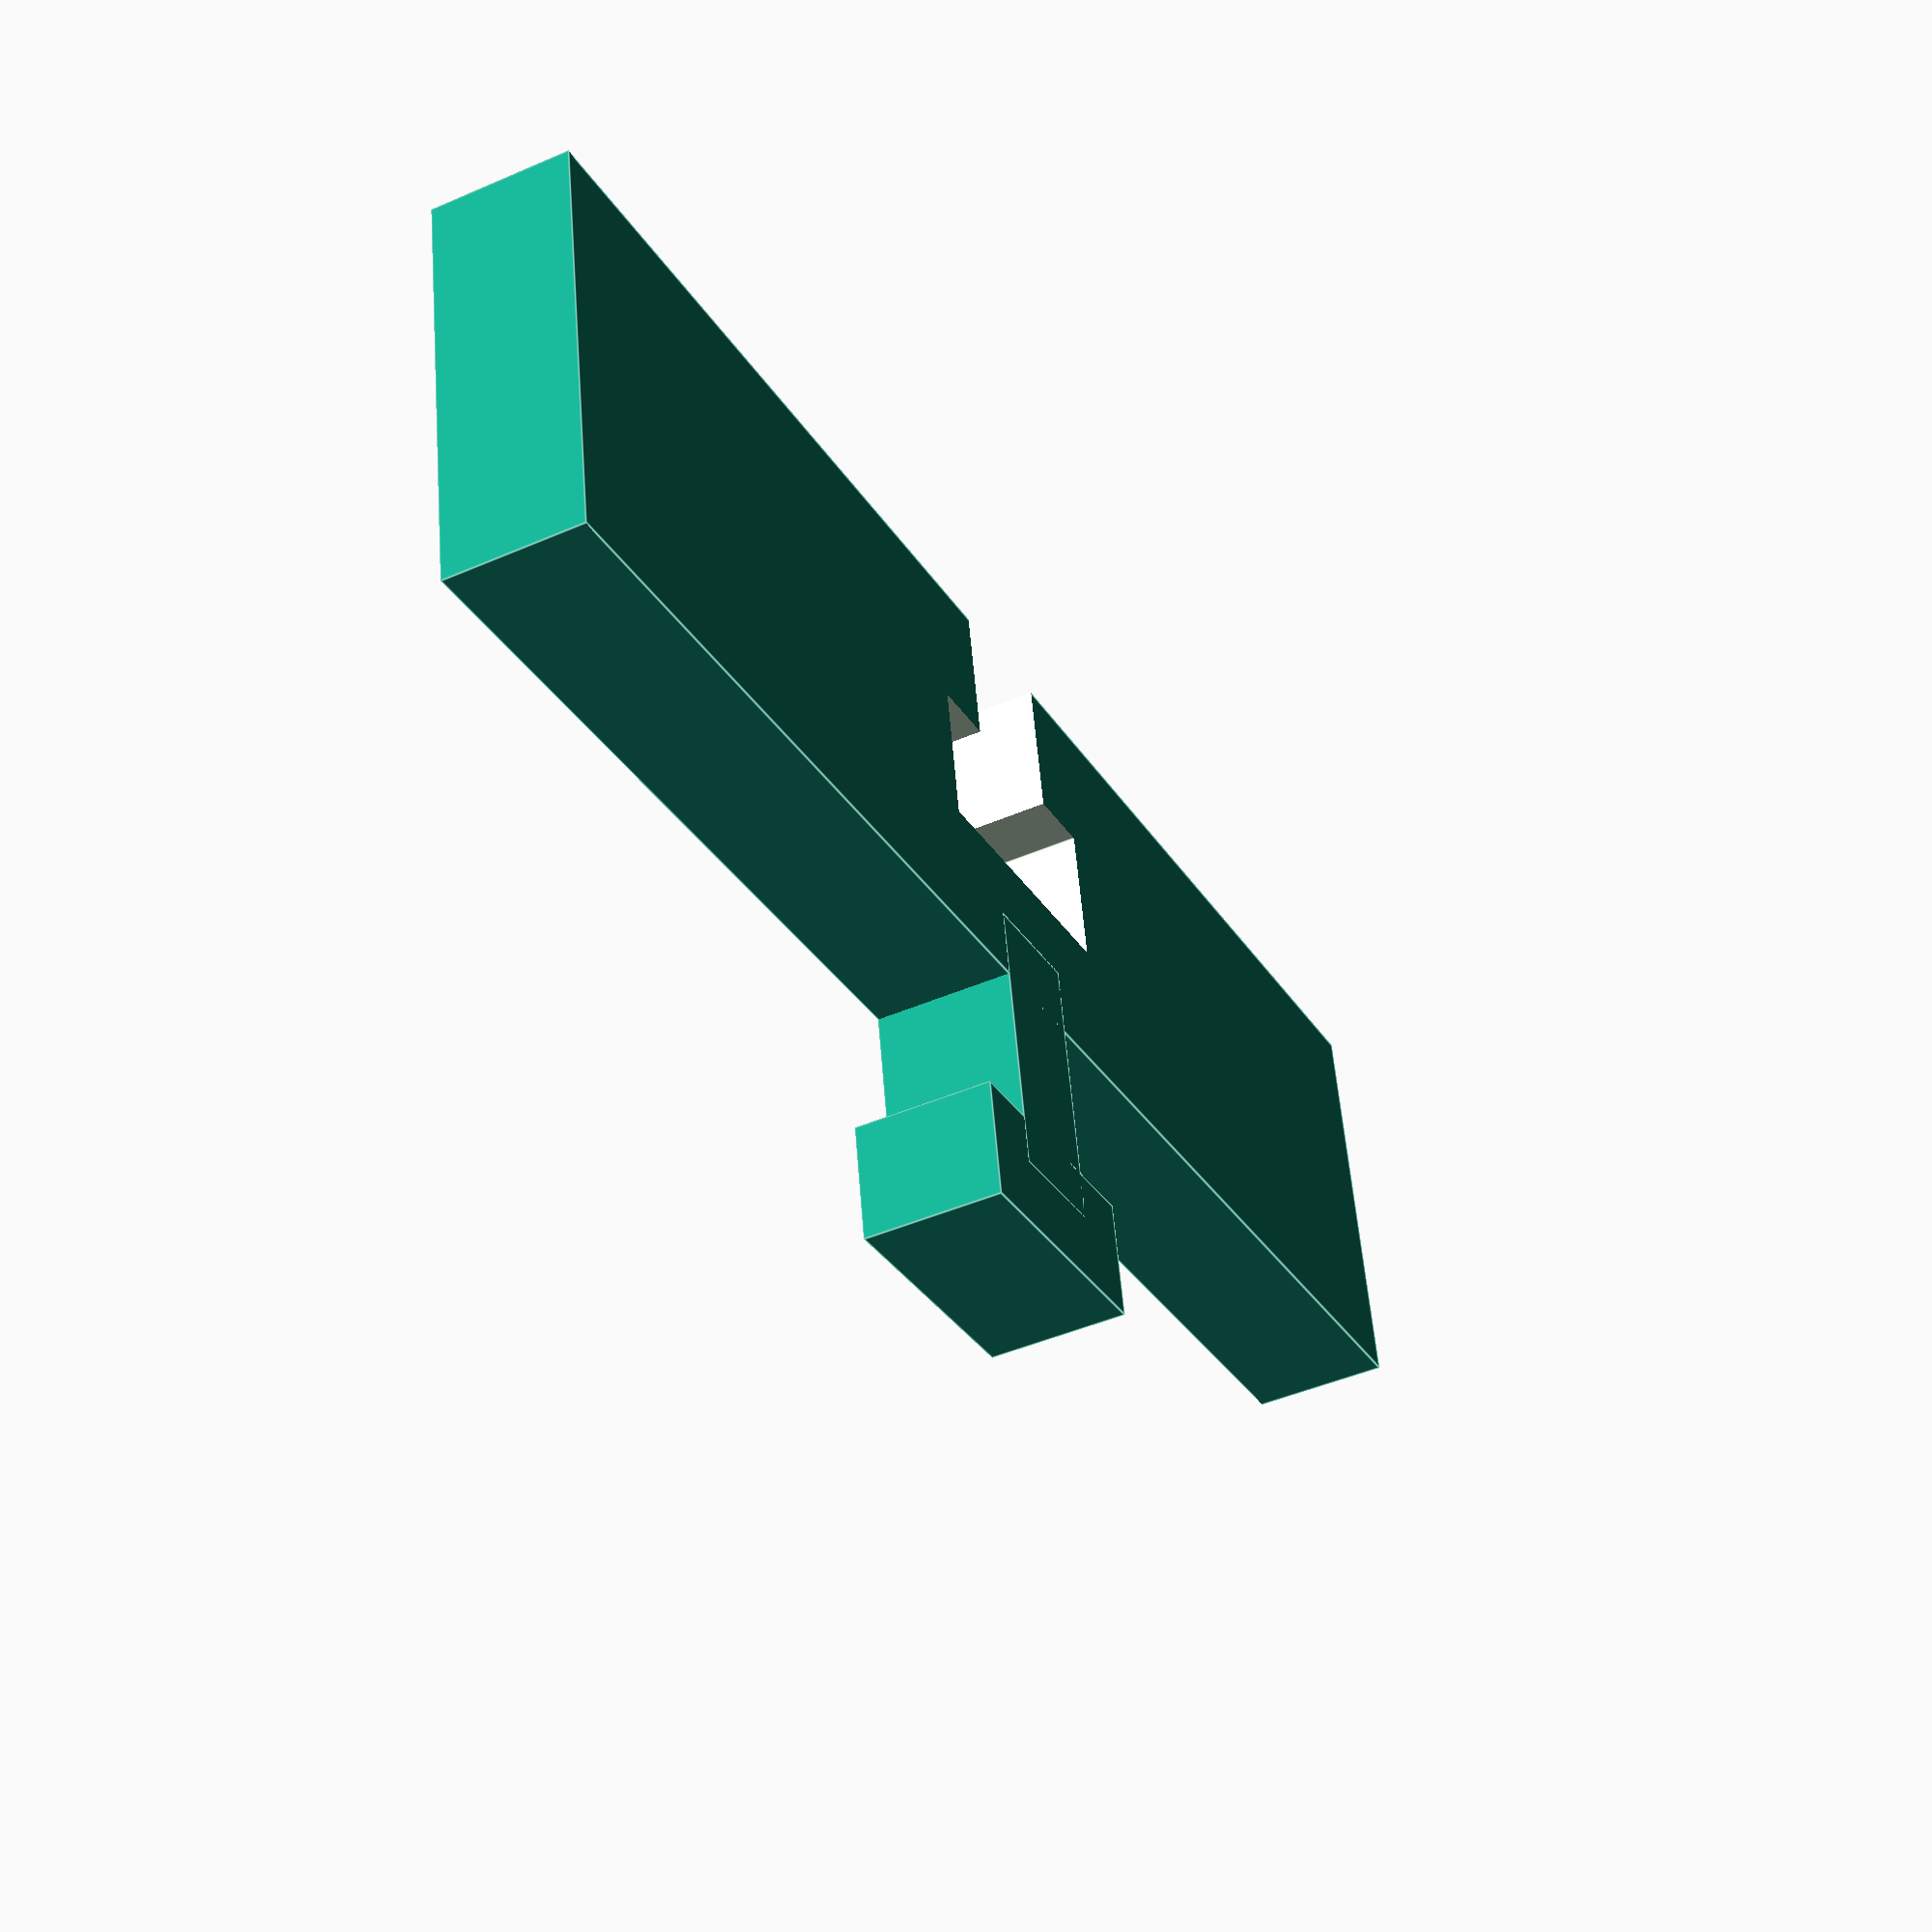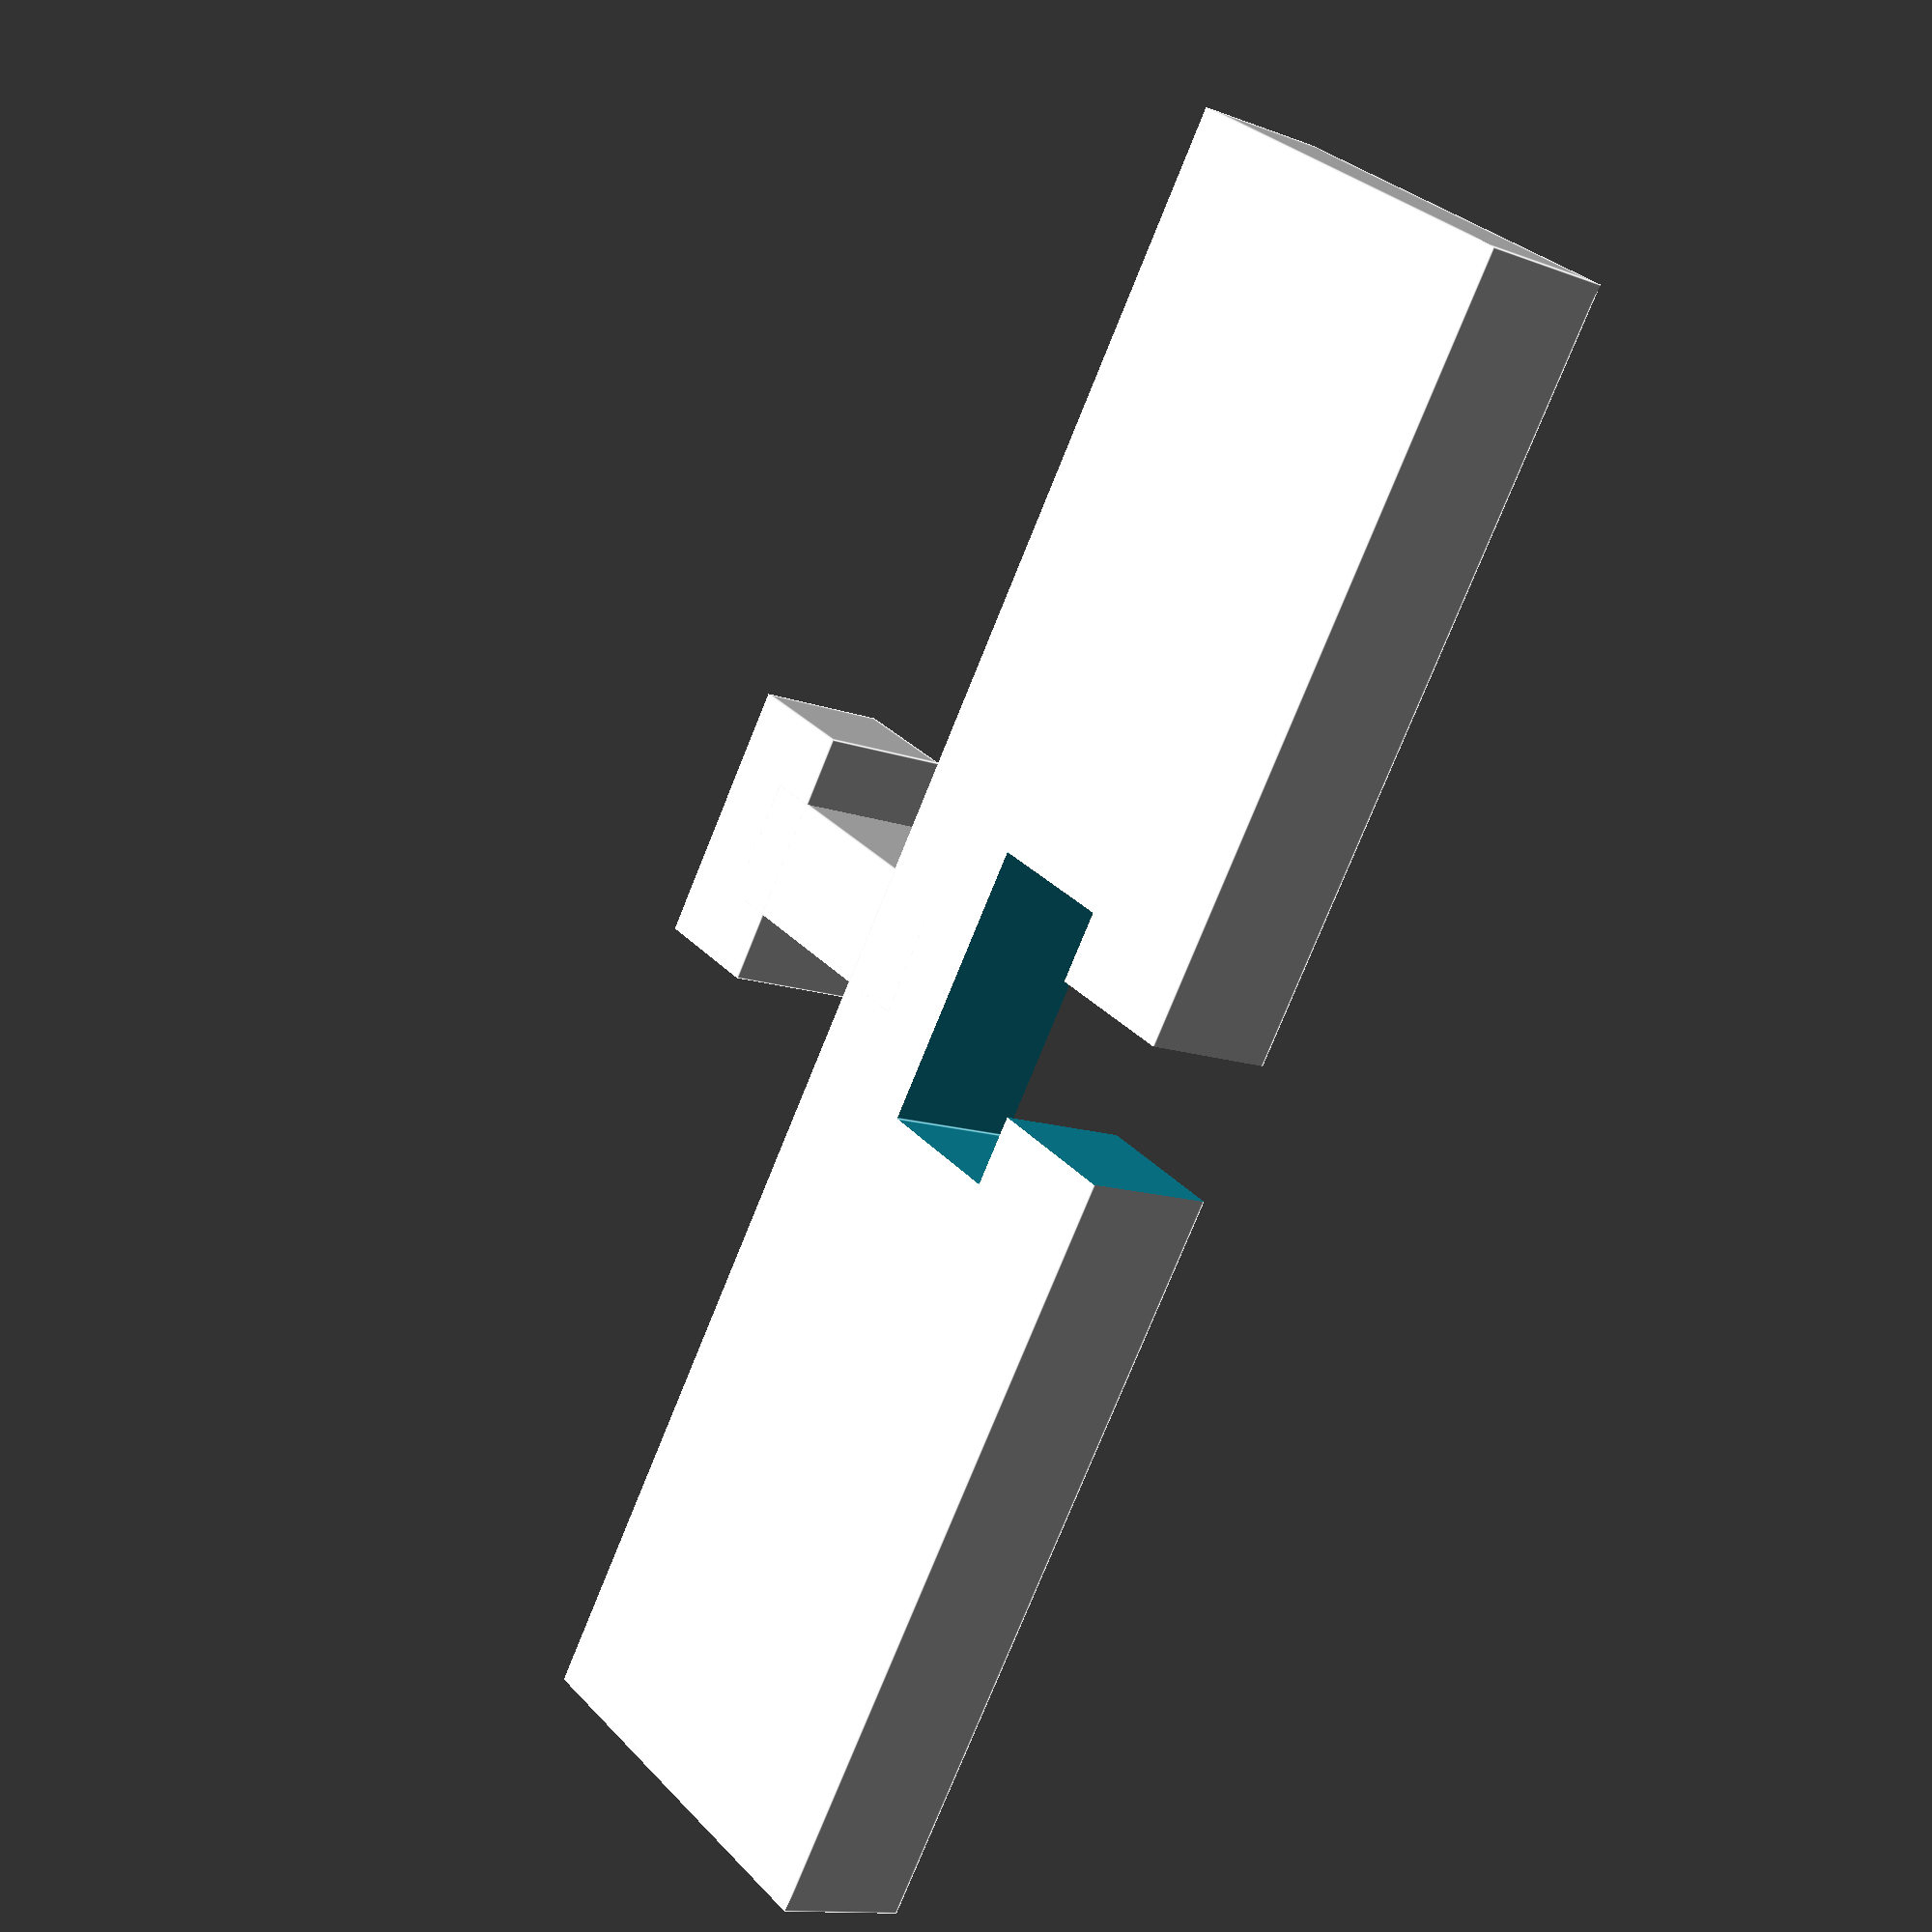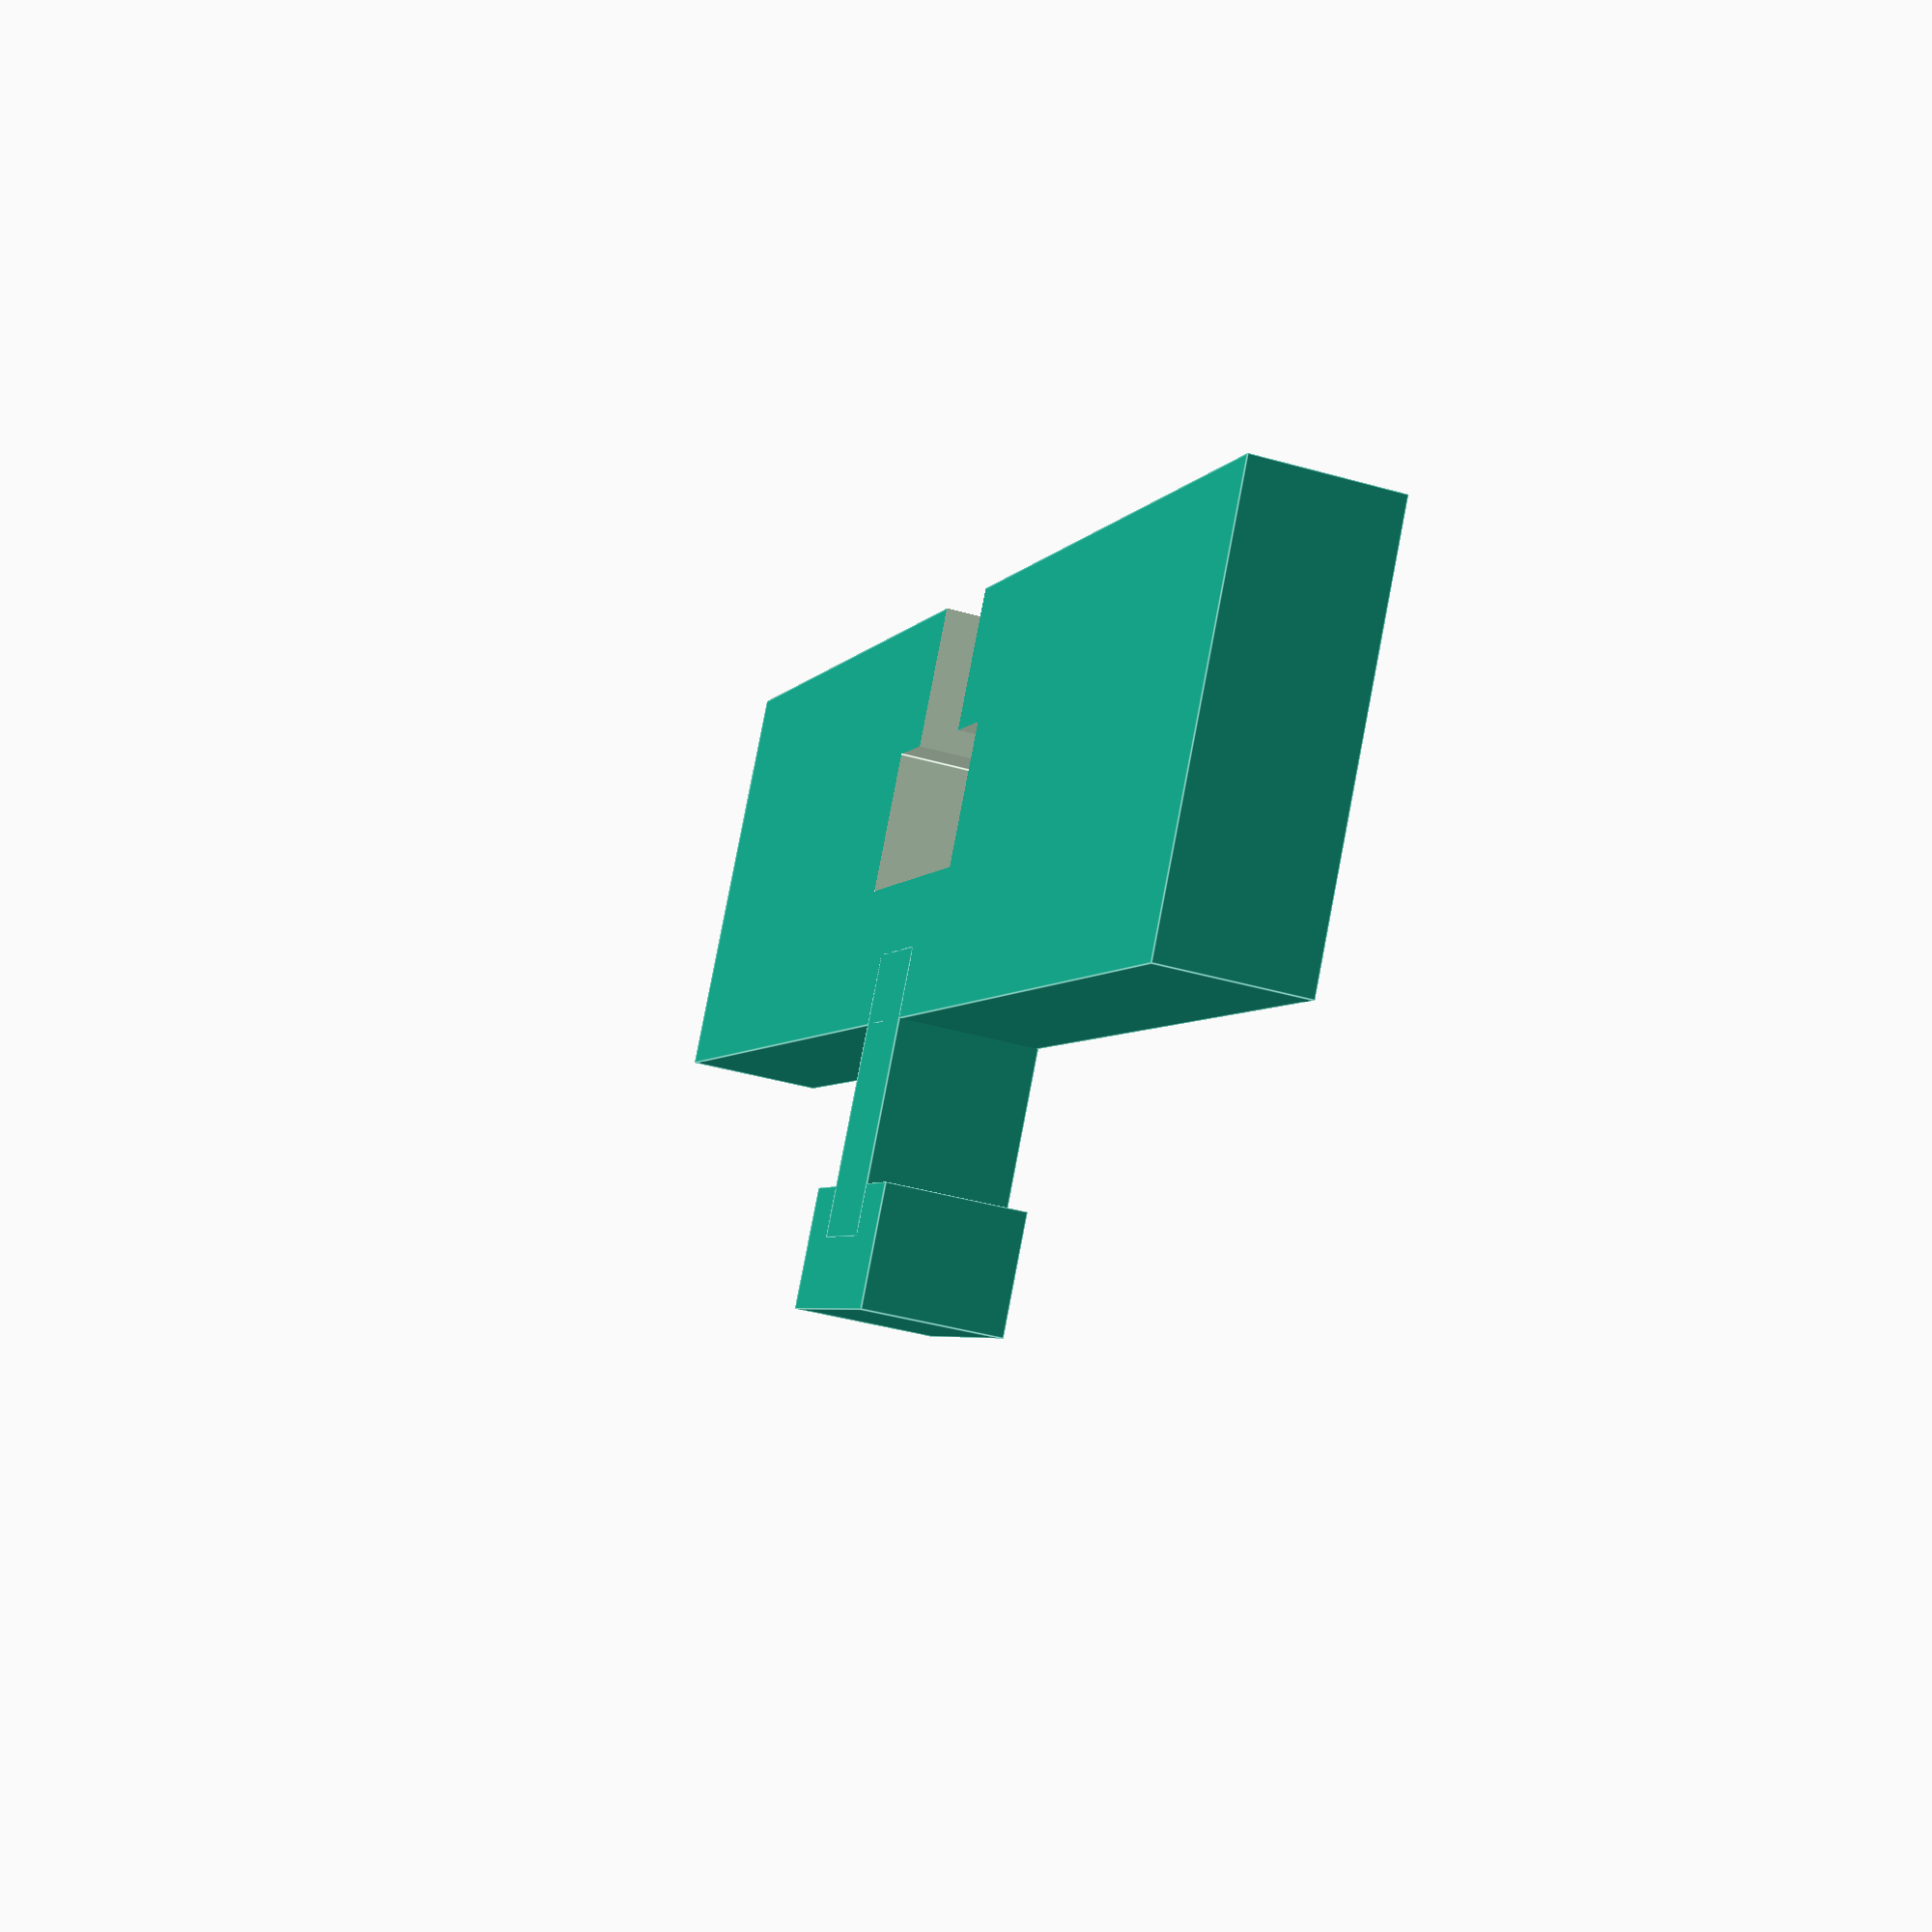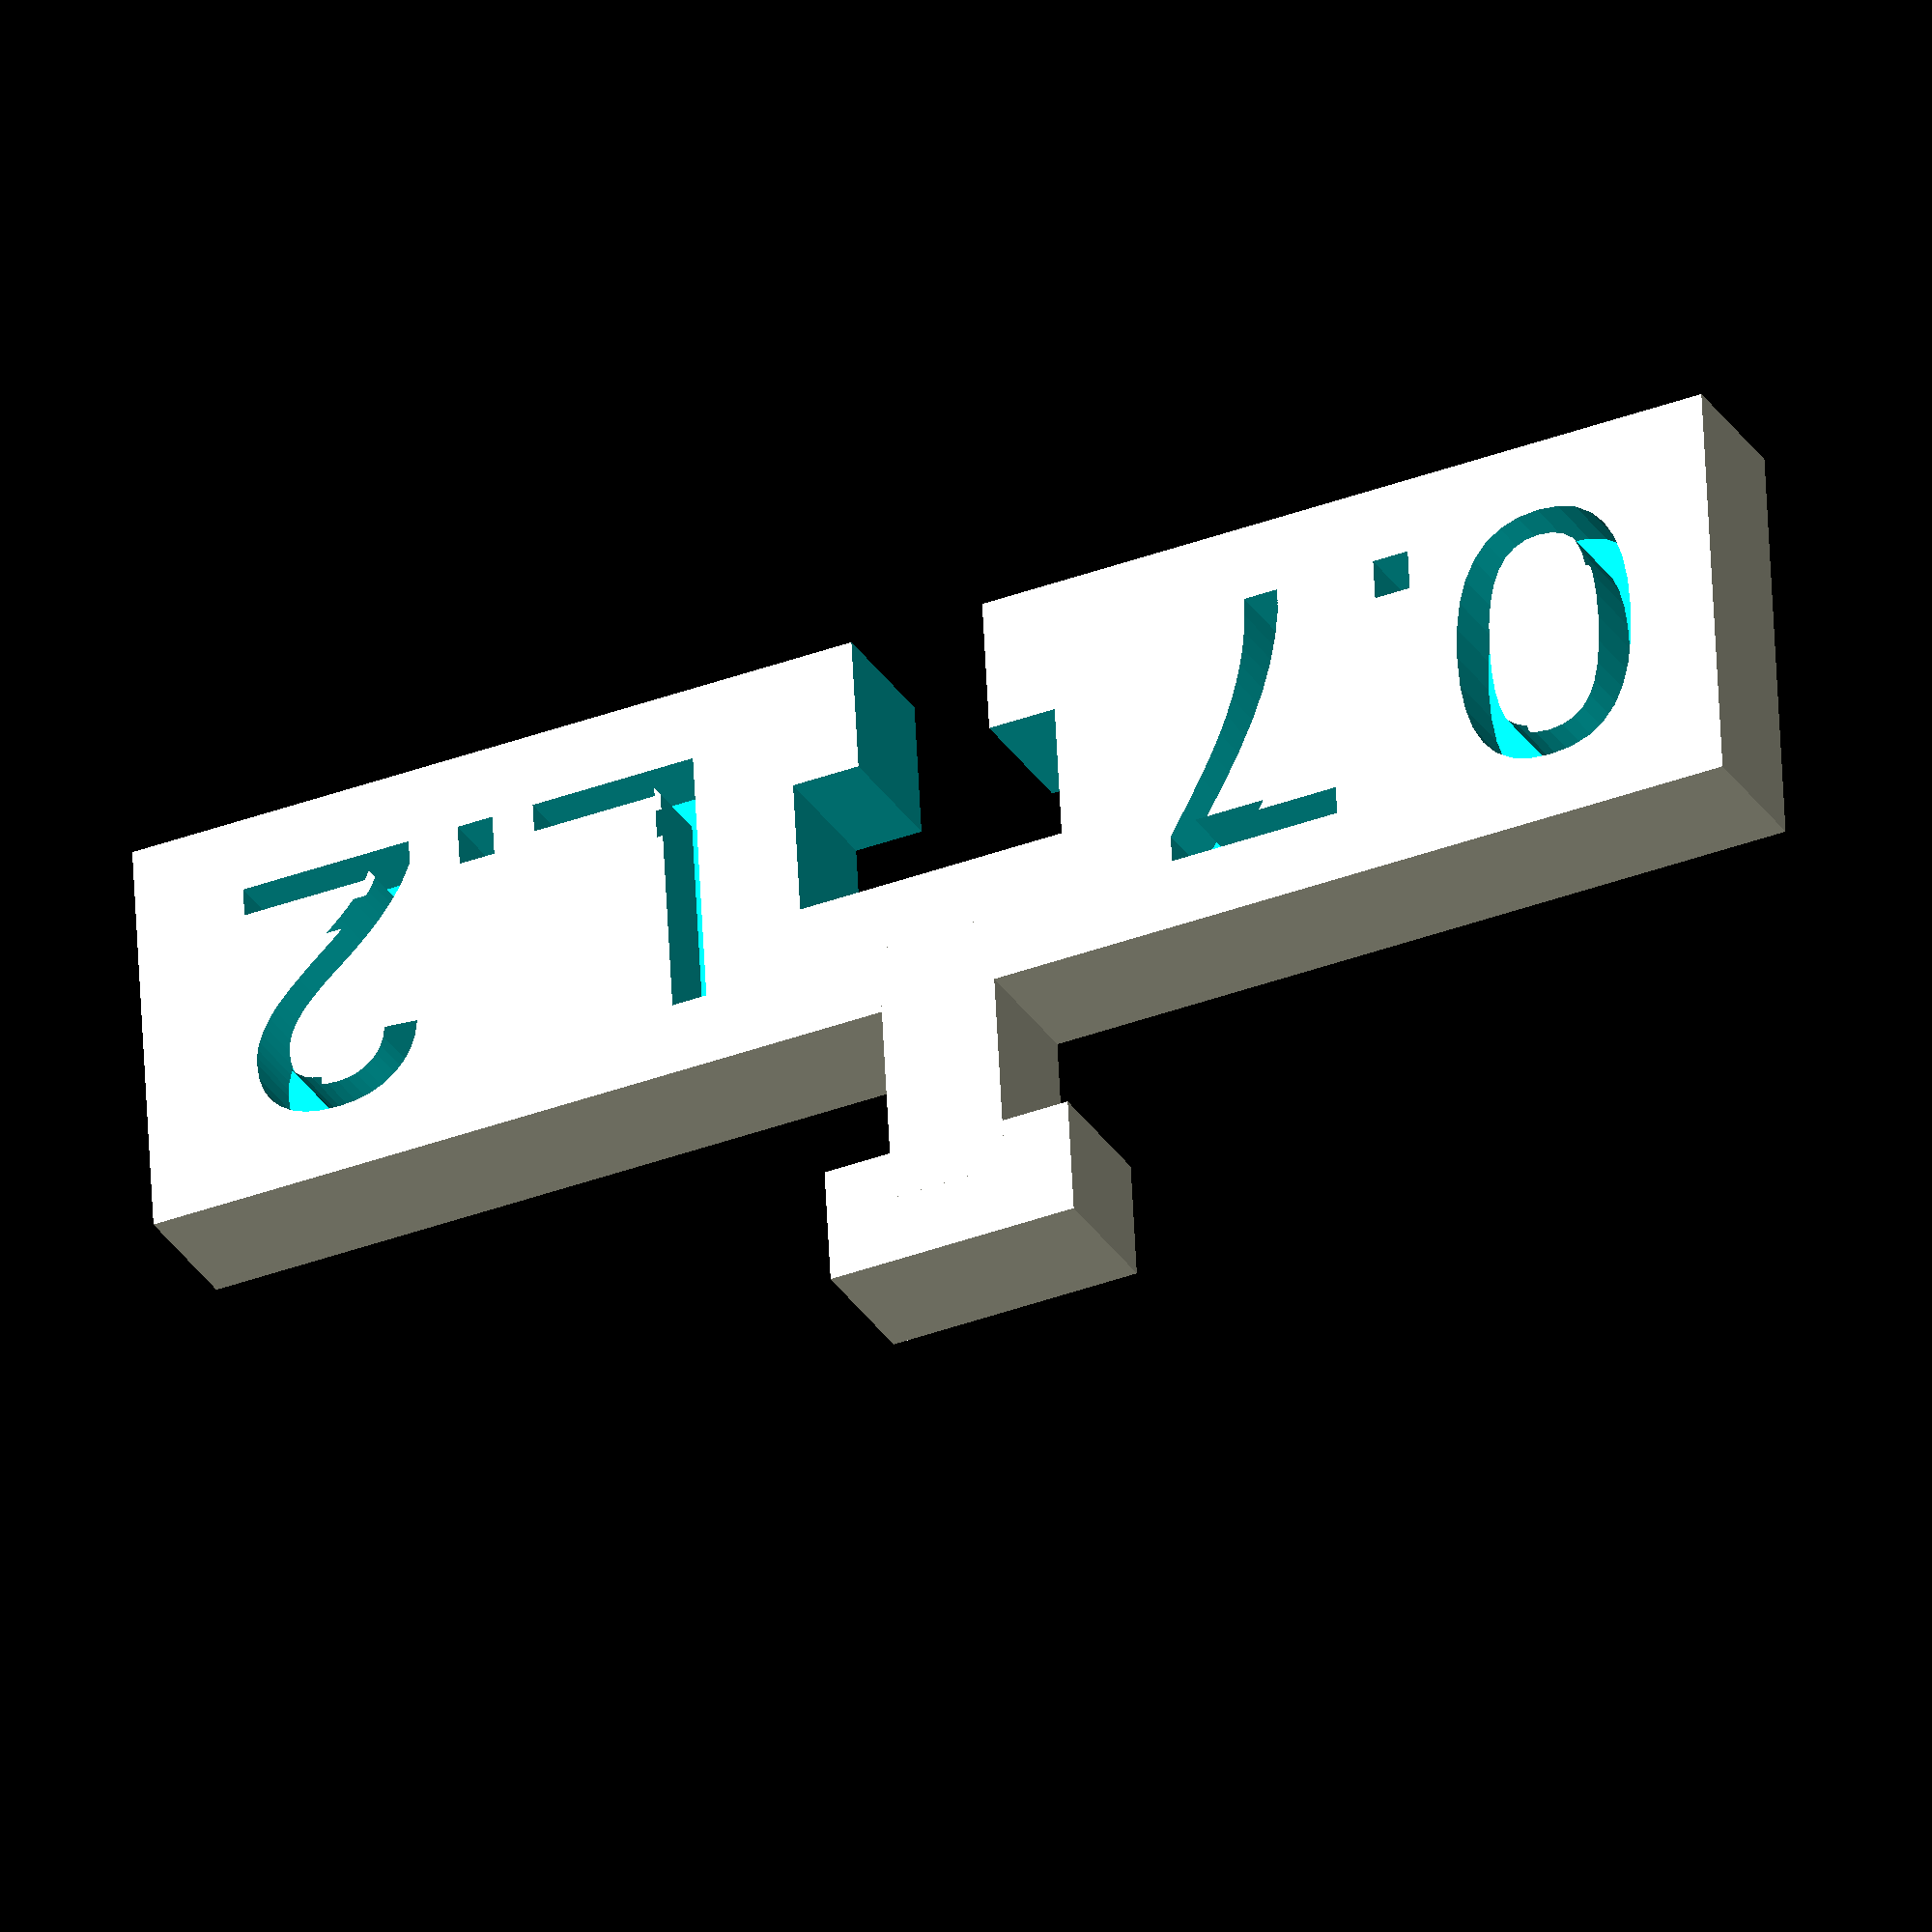
<openscad>
s_diff = 0.7;

difference(){
    cube([60,15,5], center=true);
    
    // The Hole
    translate([0,0,0])
        cube([10,5,6], center=true);
    translate([0,-5,0])
        cube([5,10,6], center=true);
    
    
    linear_extrude(3){
        translate([17,0])
            text(text="L.2", size=10, halign="center", valign = "center");
        }
    linear_extrude(3){
        translate([-18,0])
            text(text=str(s_diff), size=10, halign="center", valign = "center");
        }
    }
    
    // The Pin
    translate([0,15 + s_diff/2,0])
        cube([10 - s_diff, 5 - s_diff,5], center=true);
    translate([0,10,0])
        cube([5 - s_diff,10,5], center=true);
</openscad>
<views>
elev=43.5 azim=190.1 roll=117.3 proj=p view=edges
elev=192.2 azim=236.1 roll=311.9 proj=p view=edges
elev=220.6 azim=324.9 roll=289.2 proj=p view=edges
elev=29.9 azim=176.9 roll=25.7 proj=o view=wireframe
</views>
